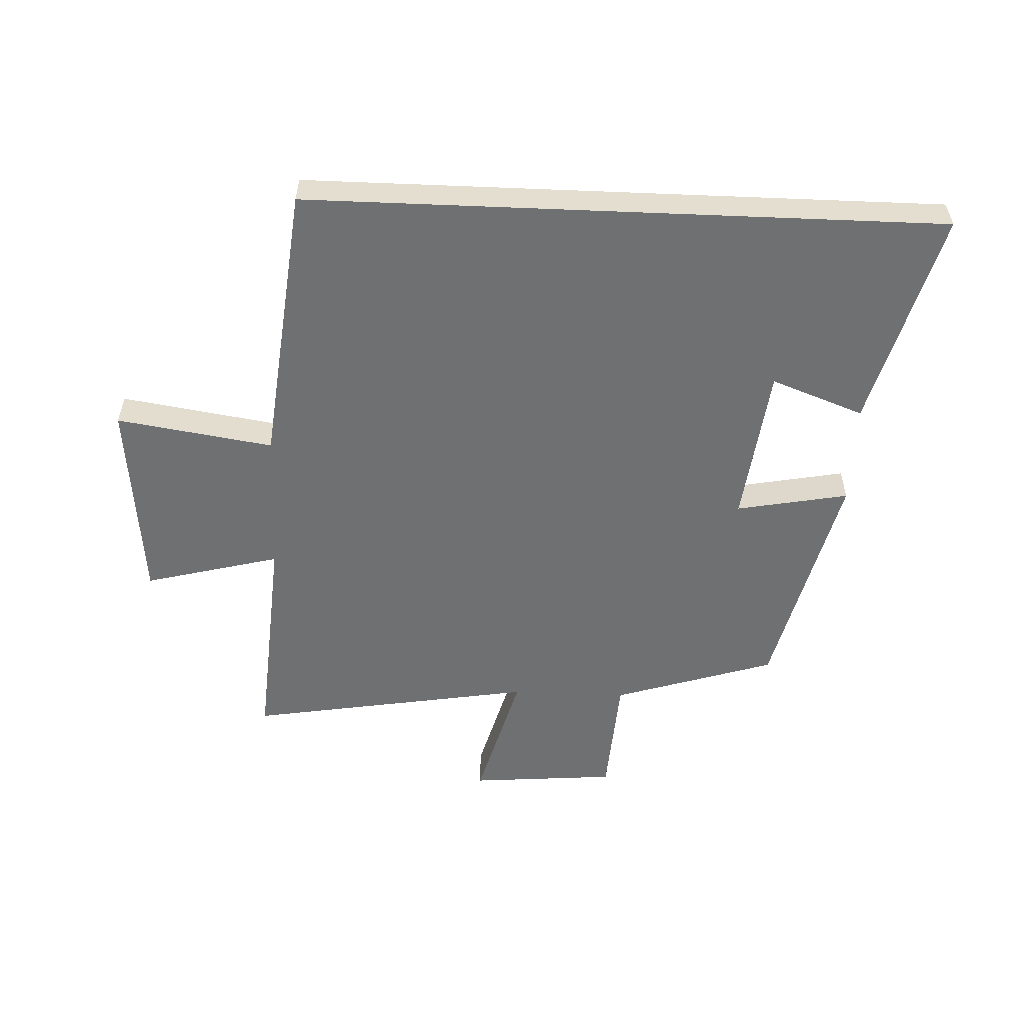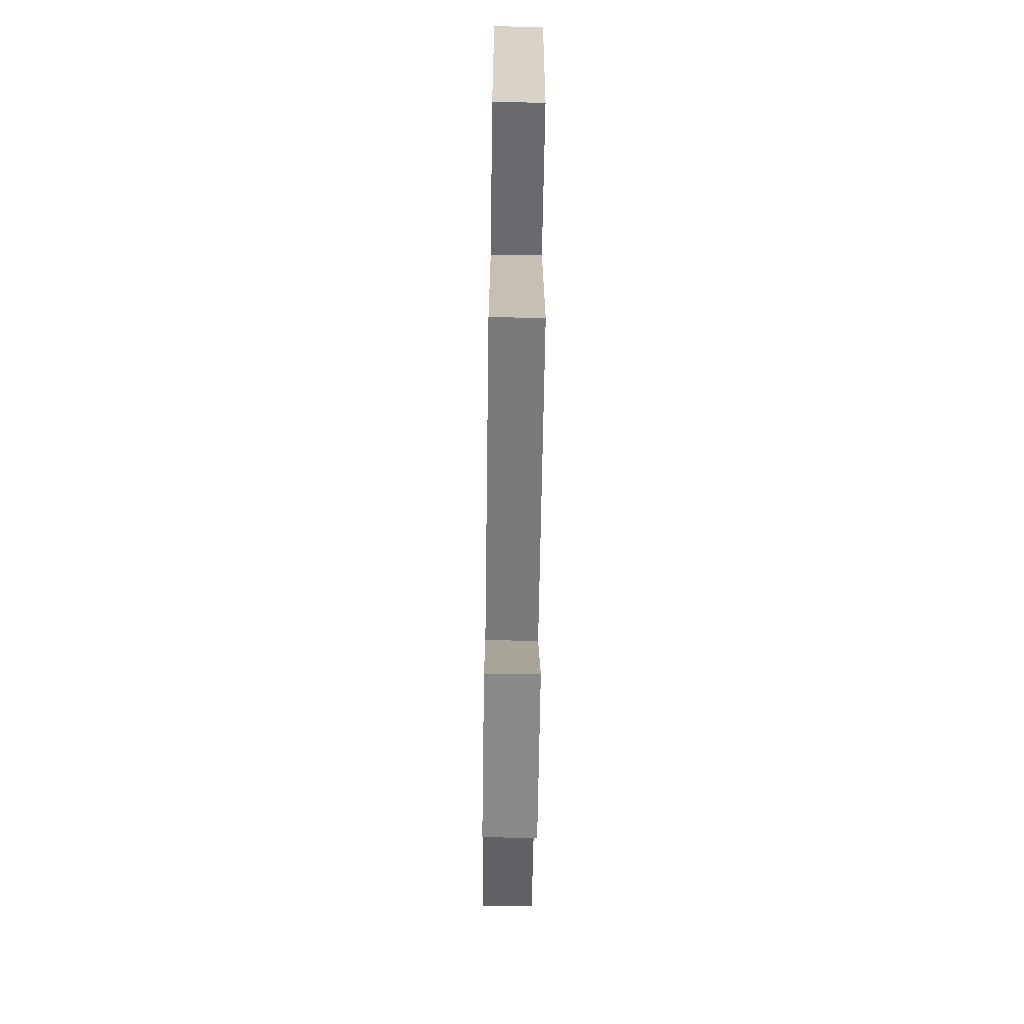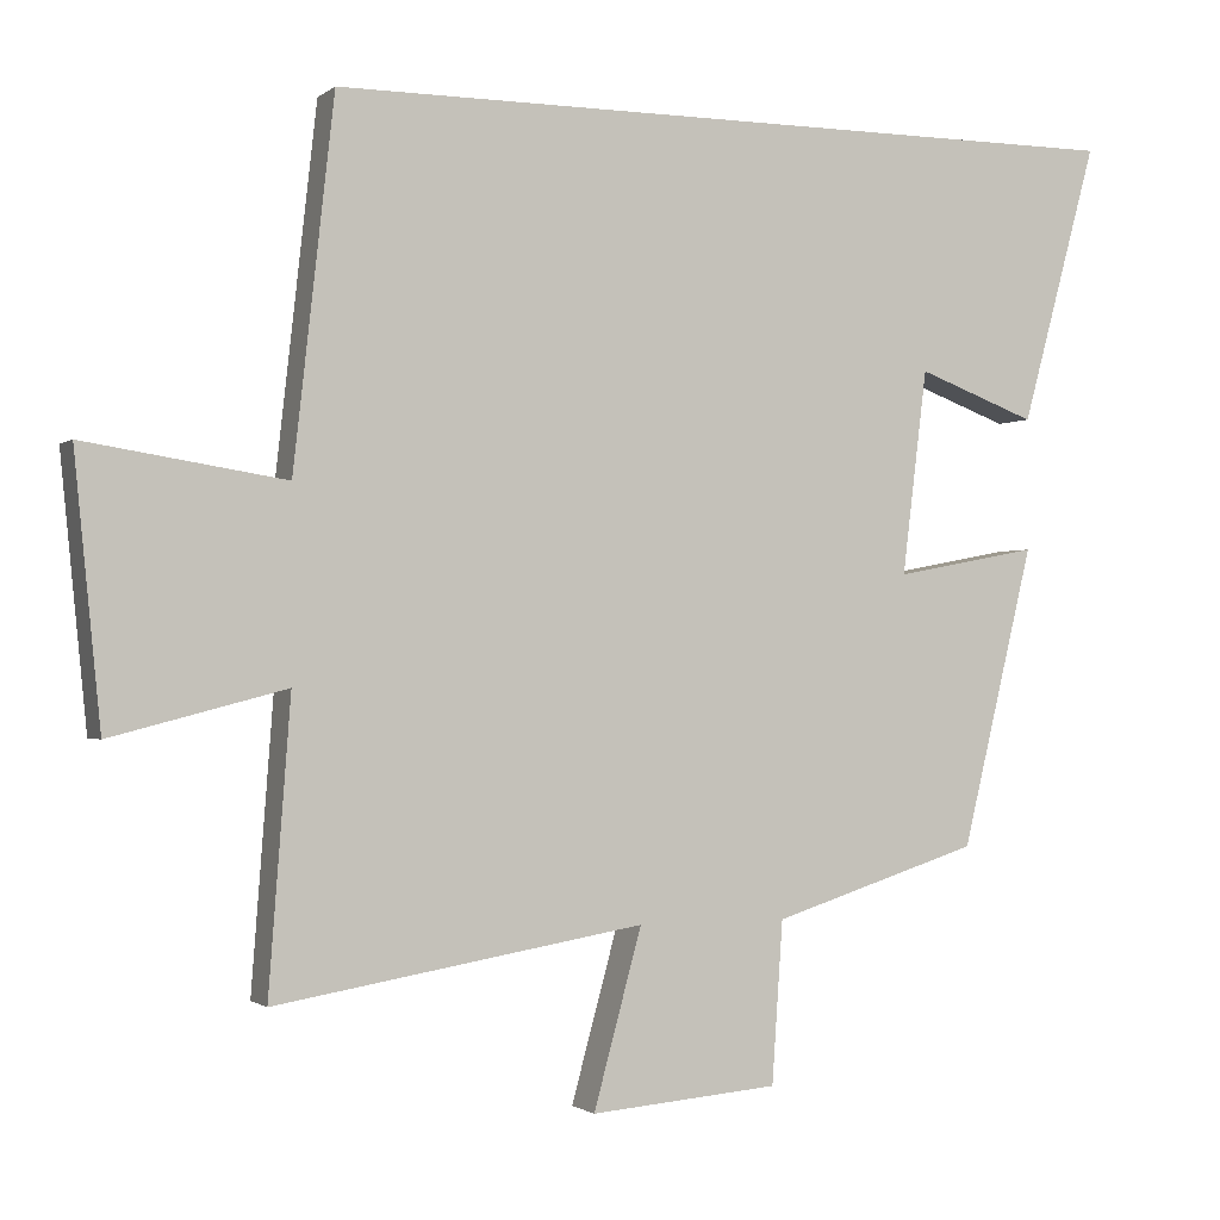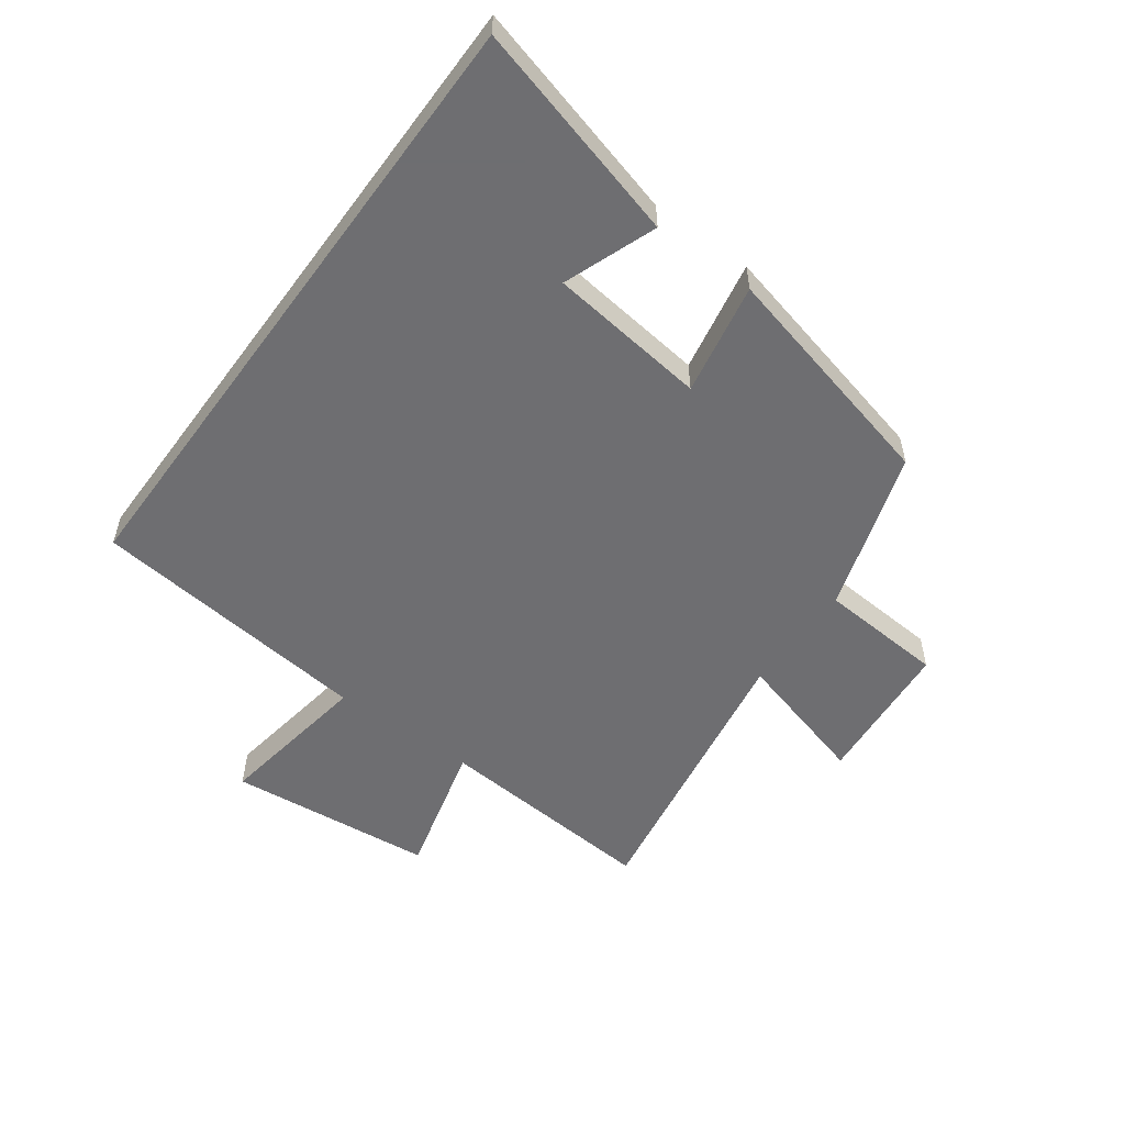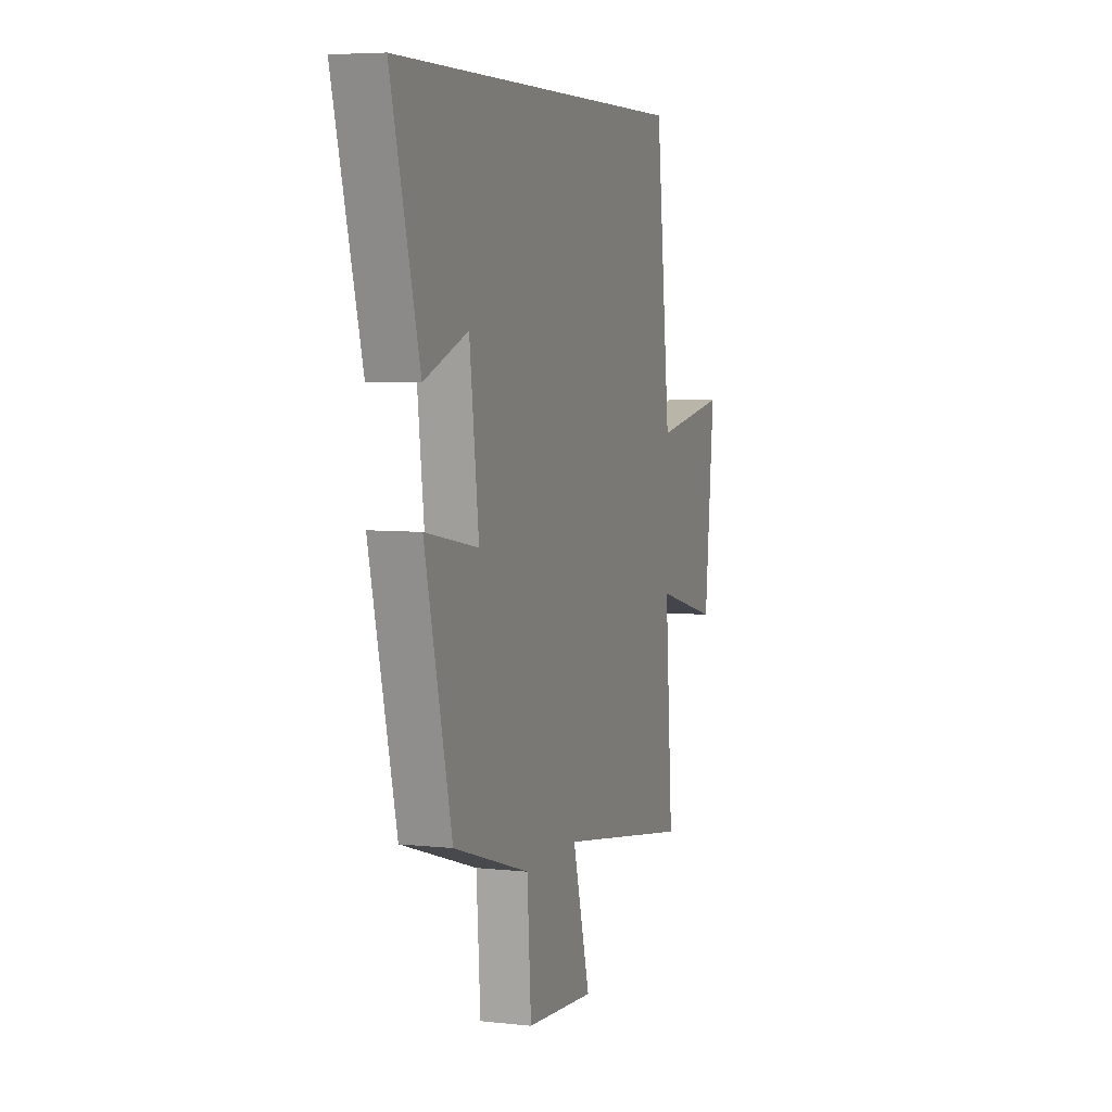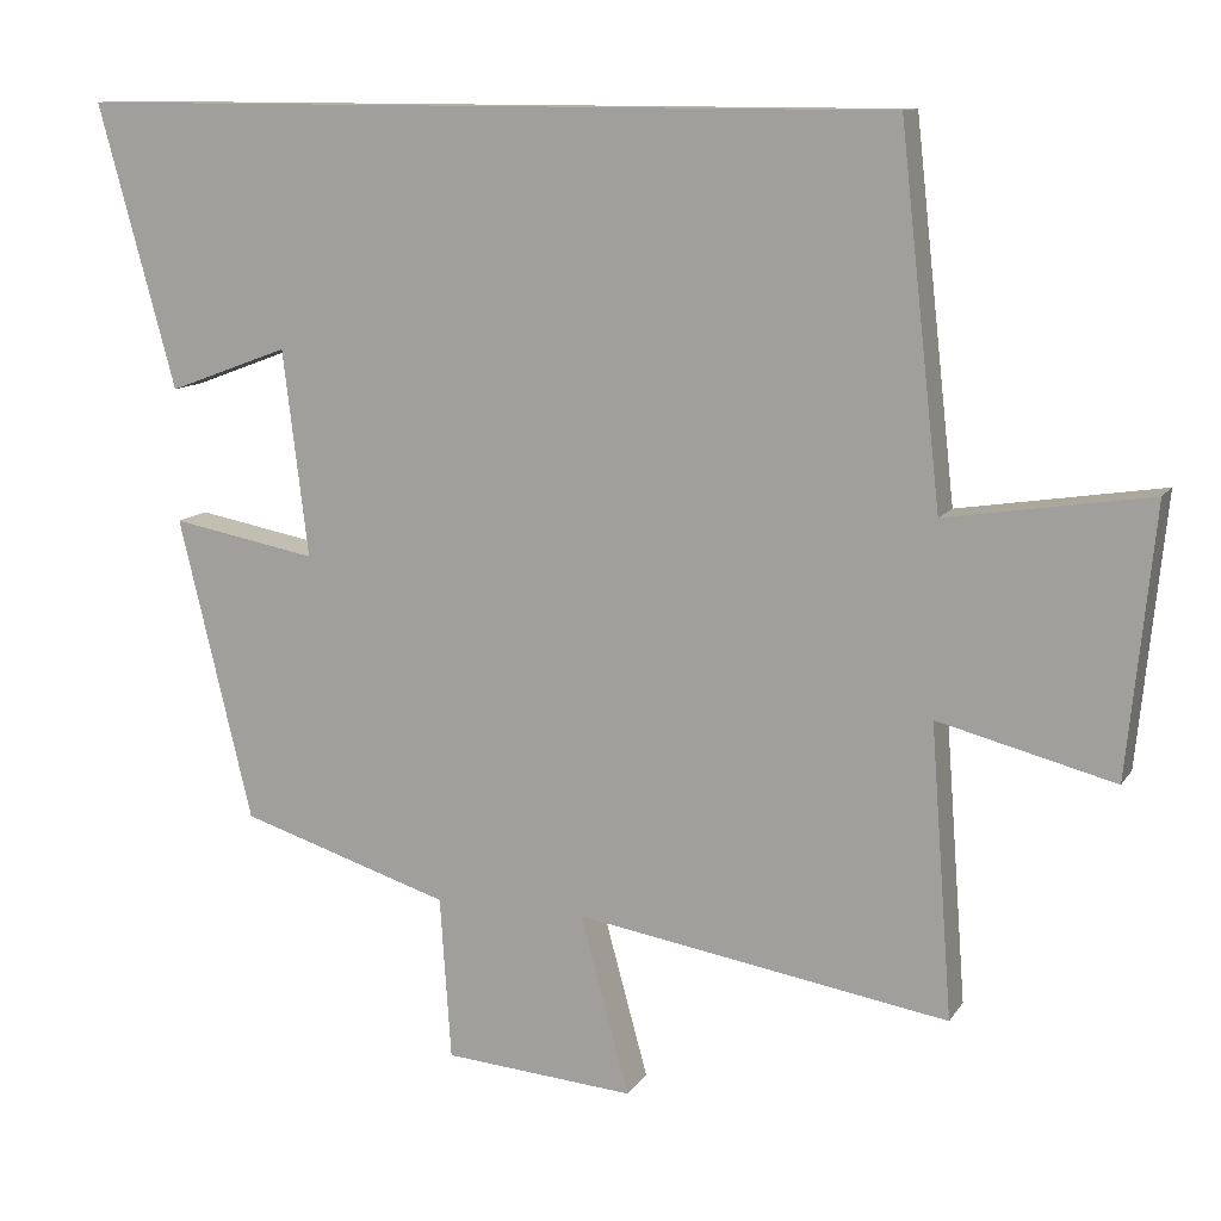
<metadata>
{"format":"obj","ext":"obj","renderer":"f3d","projection":"perspective","resolution":1024,"background":"white","views":[{"elev":-54.9,"azim":-2.4,"up":"+Y"},{"elev":-67.7,"azim":-90.8,"up":"+Z"},{"elev":-1.3,"azim":-23.4,"up":"+Z"},{"elev":-54.4,"azim":53.9,"up":"+Y"},{"elev":5.7,"azim":108.6,"up":"+Z"},{"elev":11.5,"azim":-159.5,"up":"+Z"}]}
</metadata>
<code>
v -0.528 0.07 -0.579
v -0.5 0.07 -0.209
v -0.724 0.07 -0.267
v -0.758 0.07 0.073
v -0.5 0.07 0.033
v -0.448 0.07 0.5
v 0.598 0.07 0.5
v 0.5 0.07 0.14
v 0.347 0.07 0.197
v 0.315 0.07 -0.065
v 0.5 0.07 -0.03
v 0.407 0.07 -0.415
v 0.14 0.07 -0.5
v 0.126 0.07 -0.707
v -0.116 0.07 -0.727
v -0.054 0.07 -0.5
v -0.528 0 -0.579
v -0.5 0 -0.209
v -0.724 0 -0.267
v -0.758 0 0.073
v -0.5 0 0.033
v -0.448 0 0.5
v 0.598 0 0.5
v 0.5 0 0.14
v 0.347 0 0.197
v 0.315 0 -0.065
v 0.5 0 -0.03
v 0.407 0 -0.415
v 0.14 0 -0.5
v 0.126 0 -0.707
v -0.116 0 -0.727
v -0.054 0 -0.5
f 13 14 15 16
f 11 12 13 16
f 10 11 16 1
f 9 10 1 2
f 6 7 8 9
f 5 6 9 2
f 2 3 4 5
f 32 31 30 29
f 32 29 28 27
f 17 32 27 26
f 18 17 26 25
f 25 24 23 22
f 18 25 22 21
f 21 20 19 18
f 1 17 18 2
f 2 18 19 3
f 3 19 20 4
f 4 20 21 5
f 5 21 22 6
f 6 22 23 7
f 7 23 24 8
f 8 24 25 9
f 9 25 26 10
f 10 26 27 11
f 11 27 28 12
f 12 28 29 13
f 13 29 30 14
f 14 30 31 15
f 15 31 32 16
f 16 32 17 1

</code>
